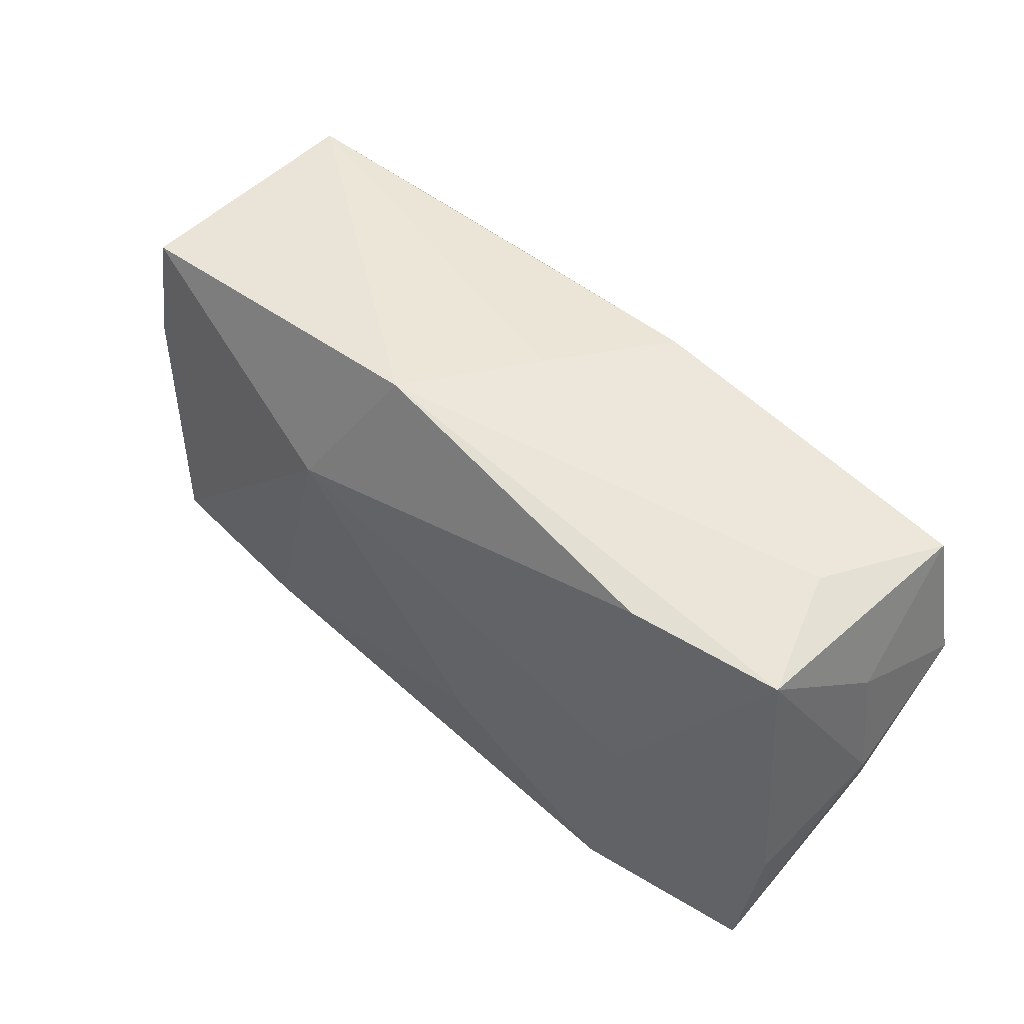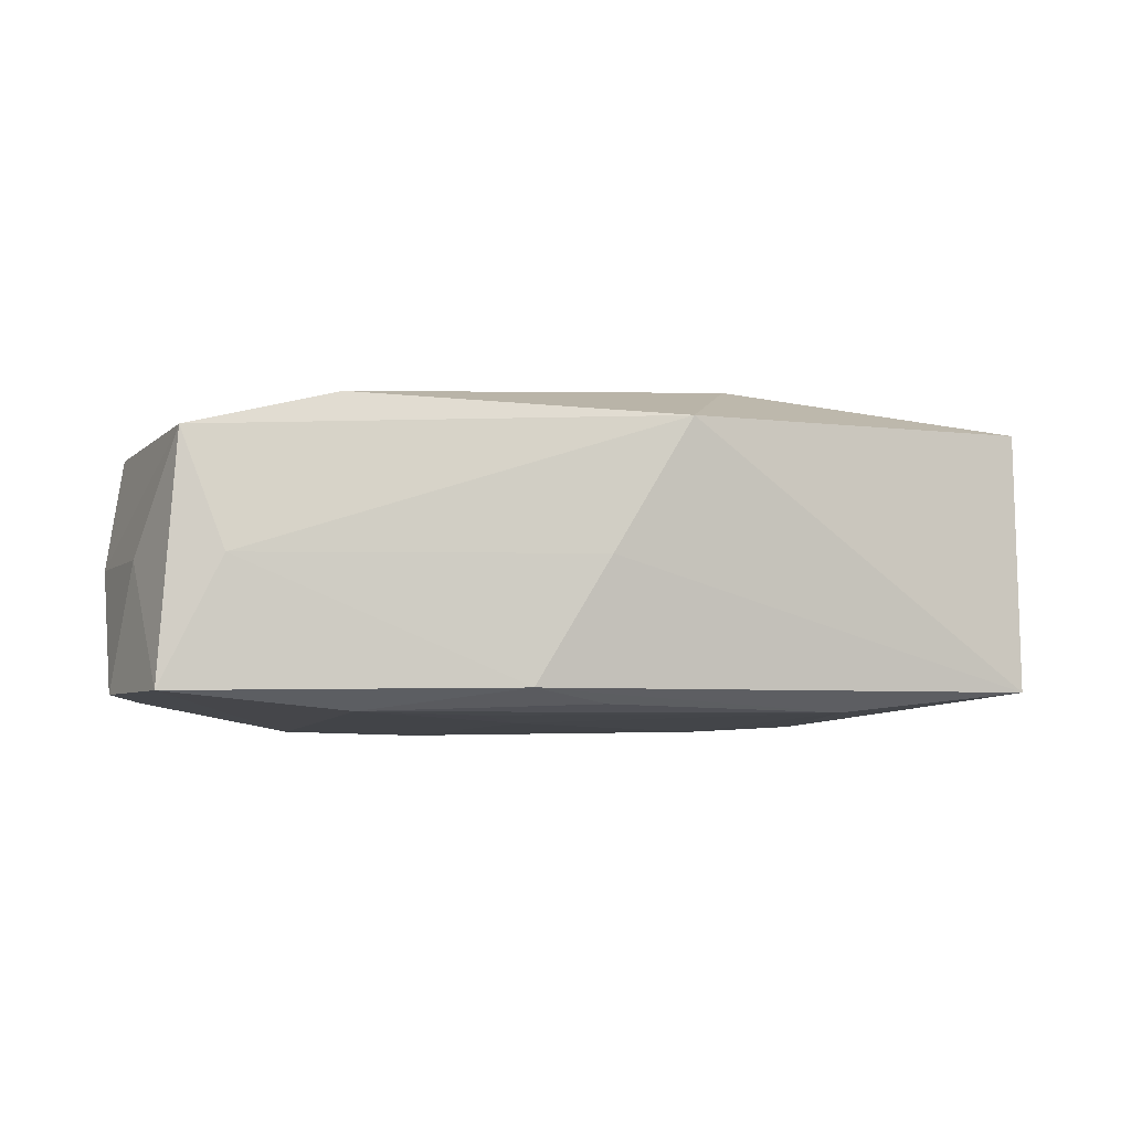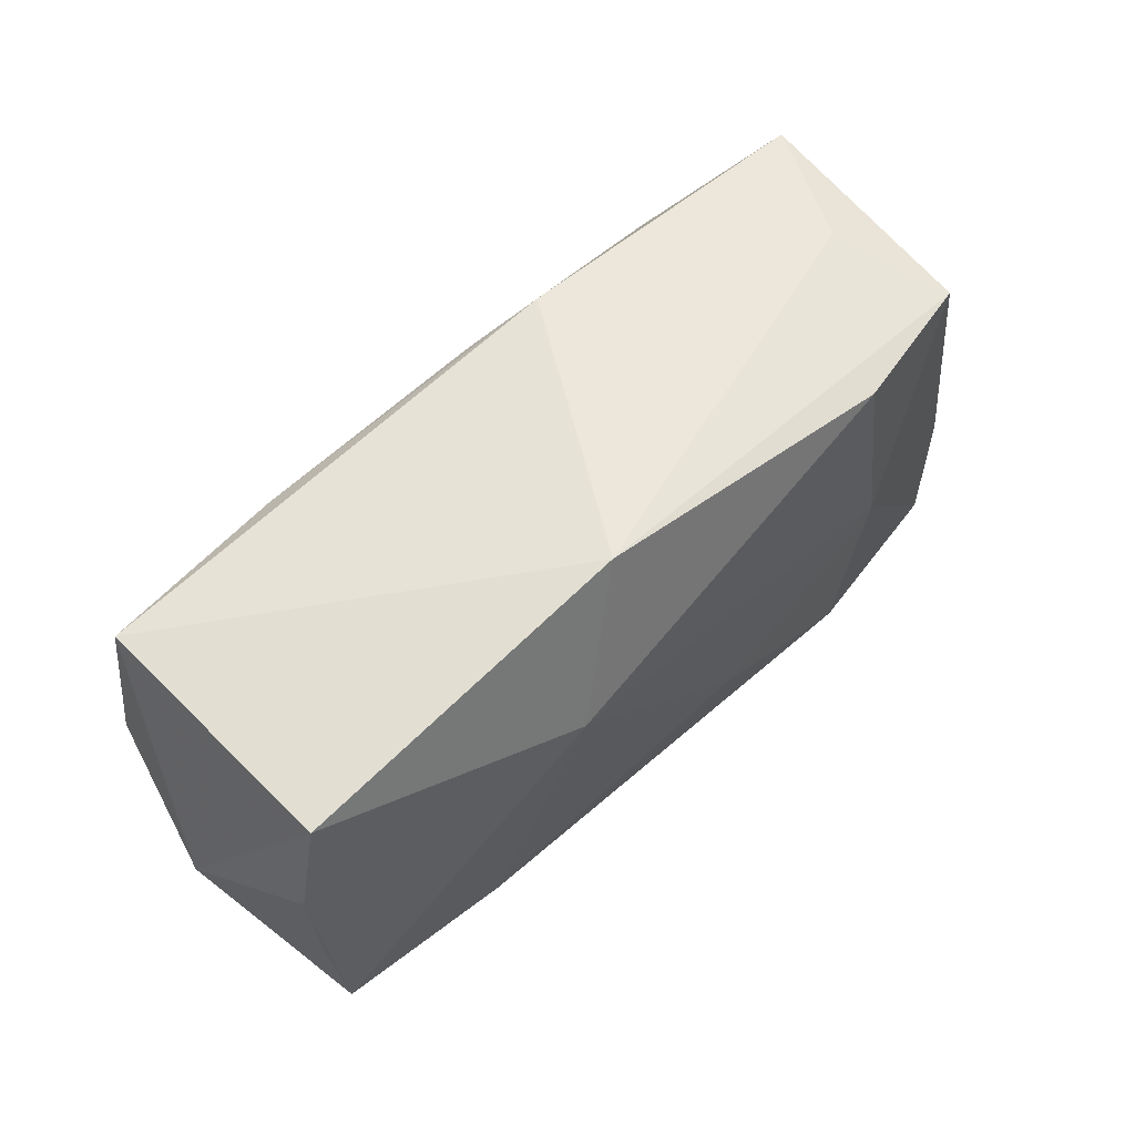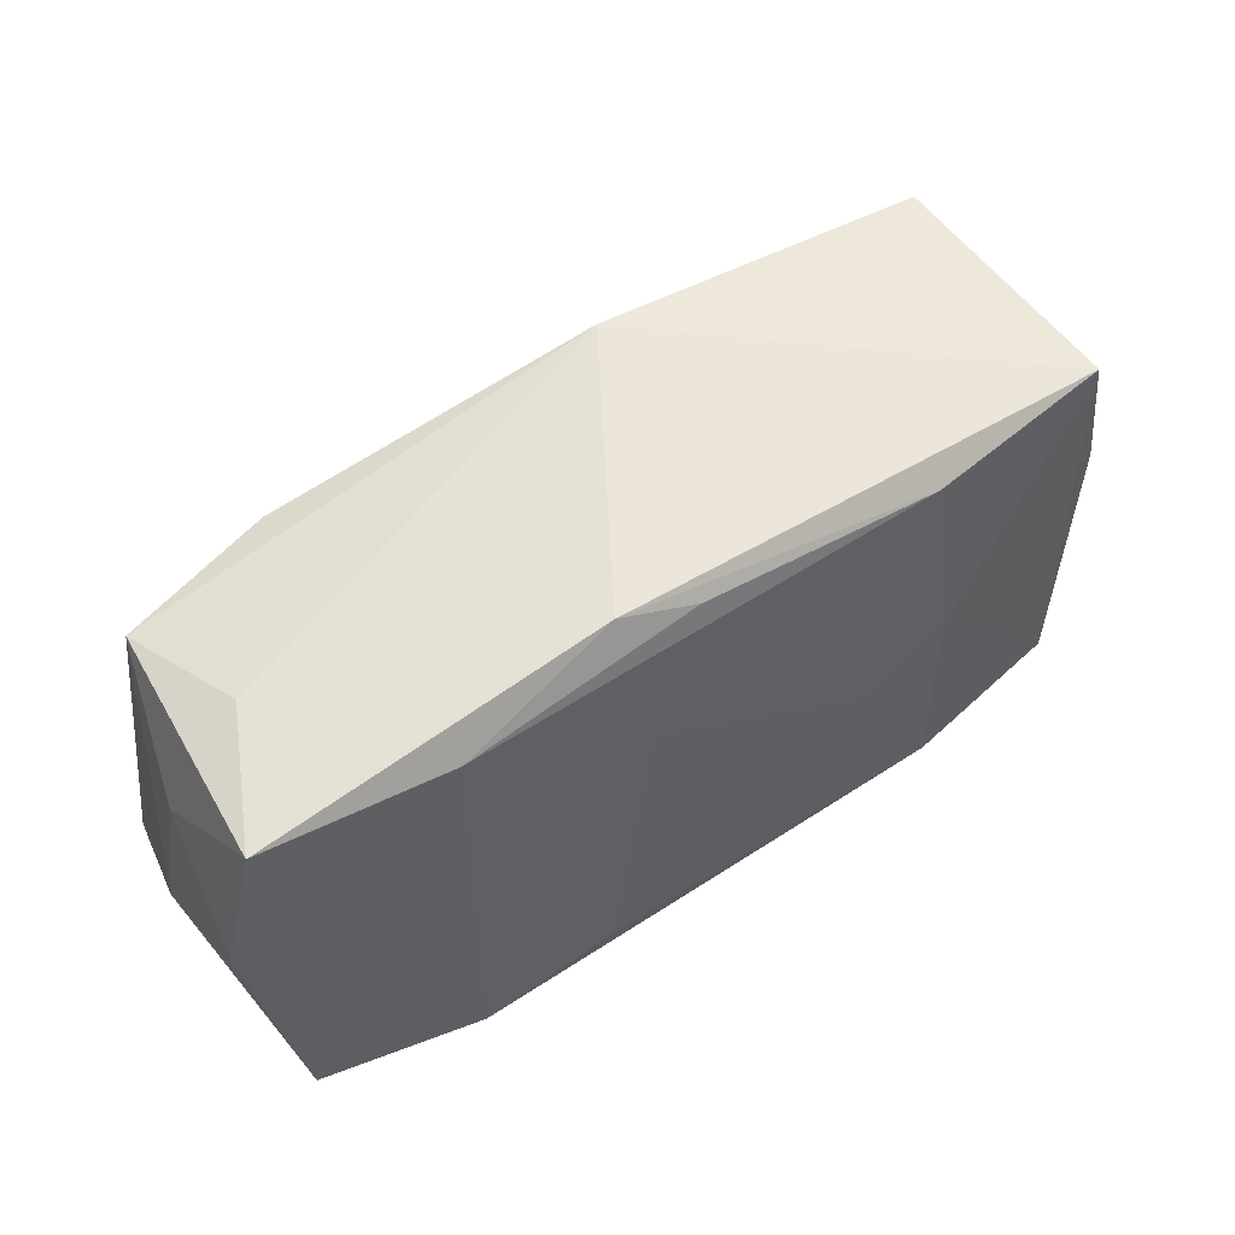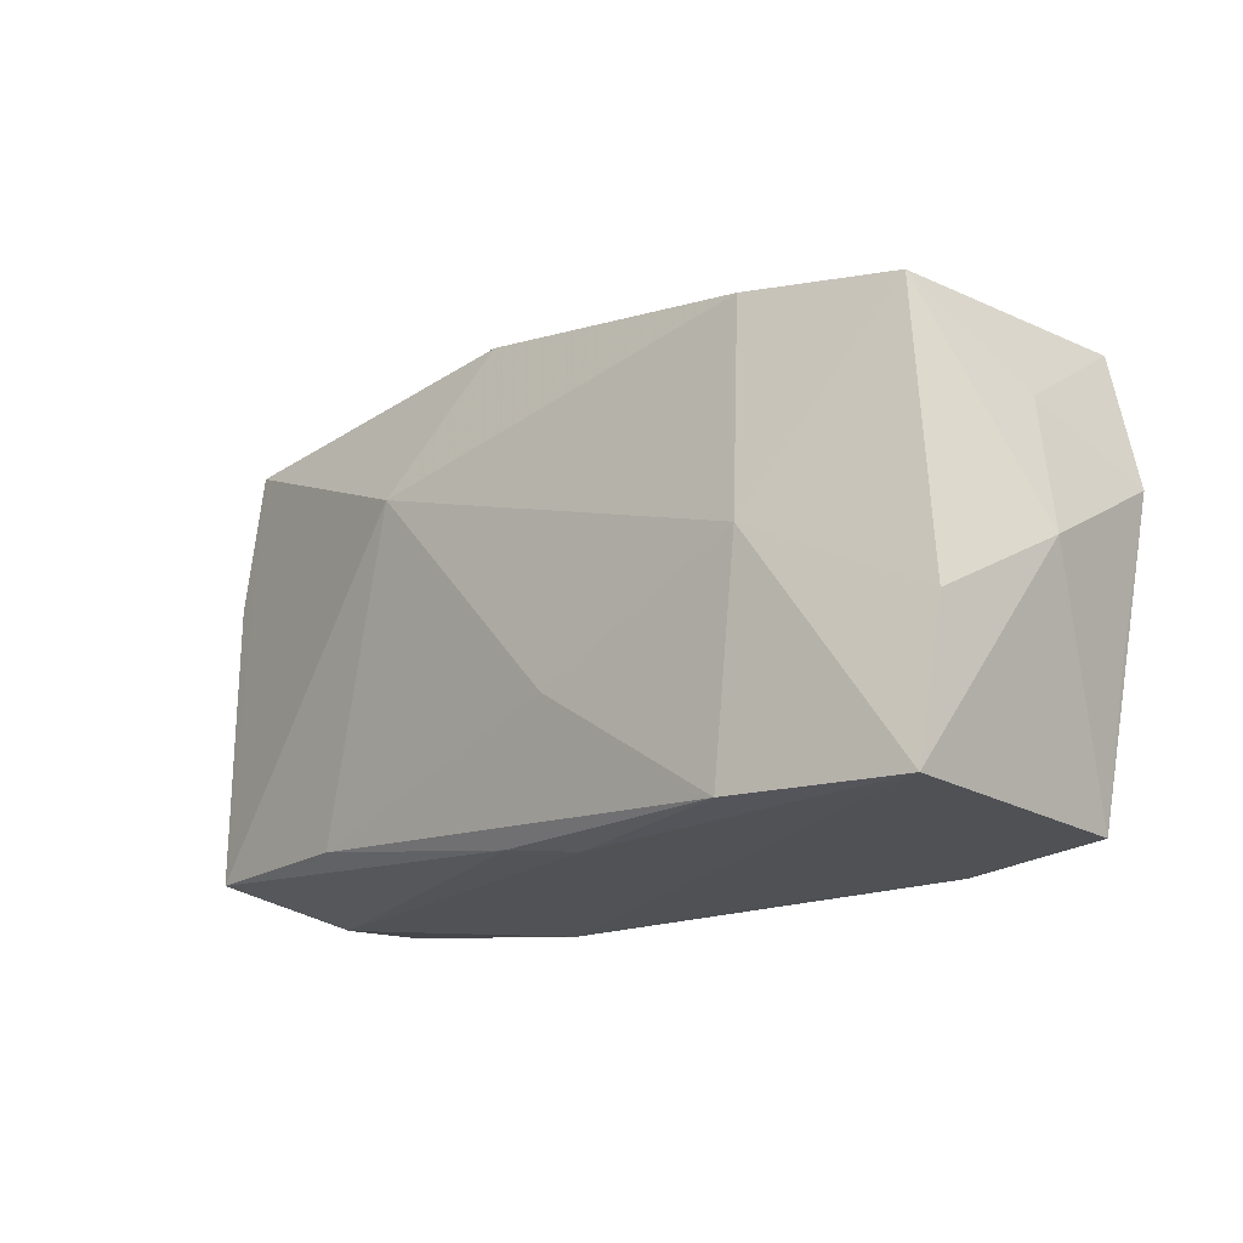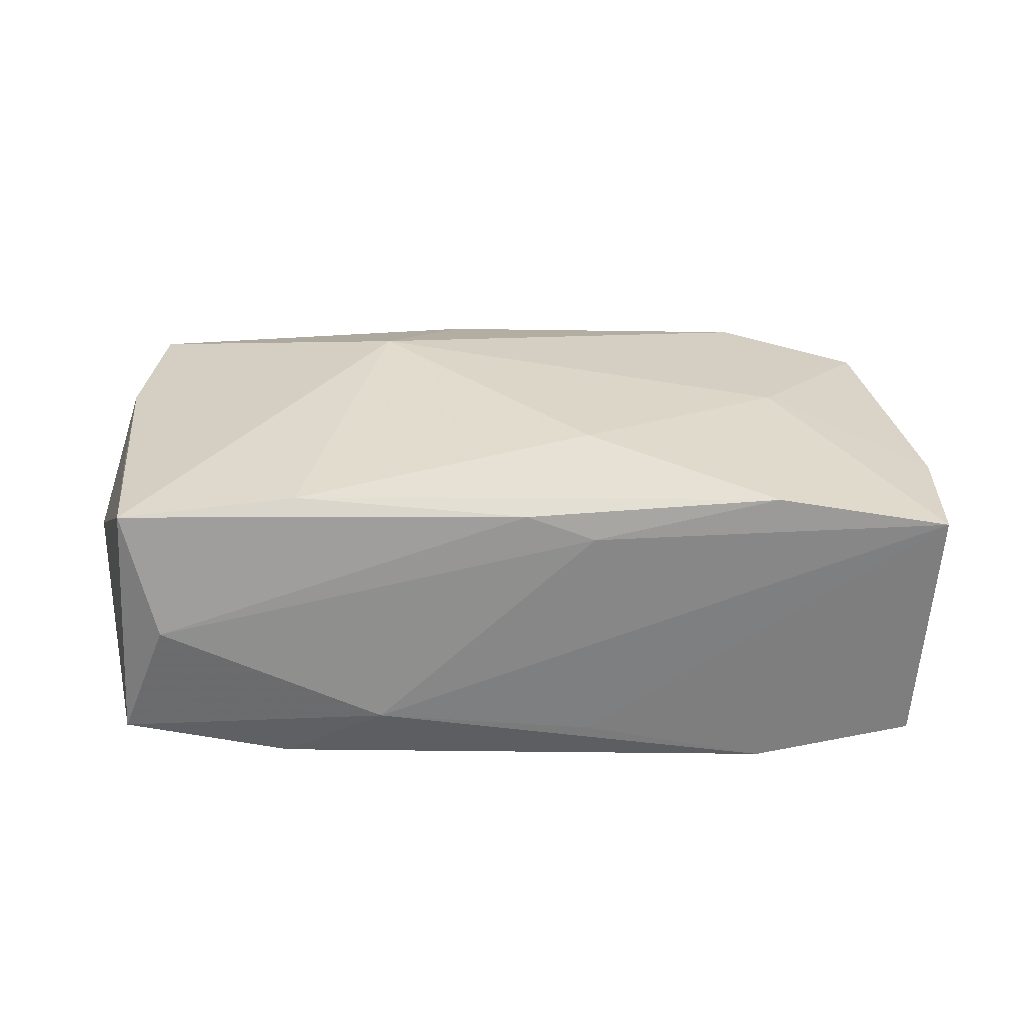
<metadata>
{"format":"obj","ext":"obj","renderer":"f3d","projection":"perspective","resolution":1024,"background":"white","views":[{"elev":50.1,"azim":42.3,"up":"+Y"},{"elev":-7.3,"azim":163.6,"up":"+Z"},{"elev":63.4,"azim":-43.0,"up":"+Y"},{"elev":52.5,"azim":147.2,"up":"+Y"},{"elev":-19.2,"azim":45.8,"up":"+Y"},{"elev":31.2,"azim":-3.7,"up":"+Z"}]}
</metadata>
<code>
v -0.021 0.000588 -0.01305
v 0.0223 0.01667 0.01157
v 0.02331 -0.0009282 0.01333
v 0.005696 0.007111 -0.01344
v 0.02106 -0.019 0.01319
v 0.03557 -0.01974 0.0106
v 0.03104 0.01644 -0.001302
v 0.009308 -0.01705 -0.01344
v -0.0392 0.002032 0.0004574
v -0.0002224 -0.01852 0.01203
v -0.004579 0.02227 0.01011
v -0.03644 0.0079 -0.01008
v -0.03547 -0.003986 0.01053
v -0.03194 -0.01786 0.0009759
v 0.0342 -0.01988 -0.01067
v 0.005146 -0.01997 -0.009311
v 0.005838 -0.008832 0.01435
v -0.01971 -0.01542 0.01282
v 0.03692 -0.008053 0.009503
v -0.01318 -0.01997 -0.007056
v 0.03631 -0.008656 -0.01062
v 0.03722 0.008117 -0.001142
v 0.005487 -0.01928 0.009986
v -0.03478 -0.01531 0.0114
v 0.02067 -0.01995 -0.01312
v -0.01861 0.01752 -0.01275
v 0.001737 0.0211 -0.0009171
v -0.03419 0.01932 -0.01094
v -0.01322 -0.002959 -0.01344
v 0.03871 -0.002242 -0.0008304
v -0.03356 0.01988 0.01043
v 0.007702 0.01972 -0.01134
v -0.03602 -0.01637 -0.009699
v 0.01008 0.01342 -0.0132
v 0.02074 0.01501 -0.01313
v 0.001387 0.01819 -0.01241
v 0.03851 0.003884 -0.01149
v -0.01146 0.01032 0.01473
v -0.03578 0.008506 0.0104
v 0.03595 0.01501 -0.0118
v 0.0346 0.01493 0.008628
v -0.02182 -0.0175 -0.01234
f 2 11 38
f 31 28 9
f 31 24 38
f 11 28 31
f 38 11 31
f 32 26 28
f 3 2 38
f 11 2 41
f 2 3 41
f 23 20 6
f 39 31 9
f 24 31 39
f 6 20 16
f 27 28 11
f 27 32 28
f 26 32 36
f 17 3 38
f 11 41 7
f 7 41 40
f 7 27 11
f 40 32 7
f 32 27 7
f 8 42 29
f 9 28 12
f 33 42 20
f 33 24 9
f 9 12 33
f 33 12 28
f 5 23 6
f 6 3 5
f 3 17 5
f 9 24 13
f 13 39 9
f 24 39 13
f 15 37 21
f 30 21 37
f 6 15 30
f 15 21 30
f 40 41 22
f 22 37 40
f 41 30 22
f 22 30 37
f 35 32 40
f 35 36 32
f 26 36 35
f 38 24 18
f 18 17 38
f 18 5 17
f 1 29 42
f 1 33 28
f 42 33 1
f 28 26 1
f 26 29 1
f 25 15 6
f 6 16 25
f 25 16 20
f 25 42 8
f 20 42 25
f 8 35 25
f 25 37 15
f 25 35 40
f 40 37 25
f 14 33 20
f 24 33 14
f 20 23 14
f 23 5 10
f 24 14 10
f 10 14 23
f 10 18 24
f 5 18 10
f 6 30 19
f 19 30 41
f 19 3 6
f 19 41 3
f 8 29 4
f 4 35 8
f 4 29 26
f 26 35 34
f 34 4 26
f 35 4 34

</code>
